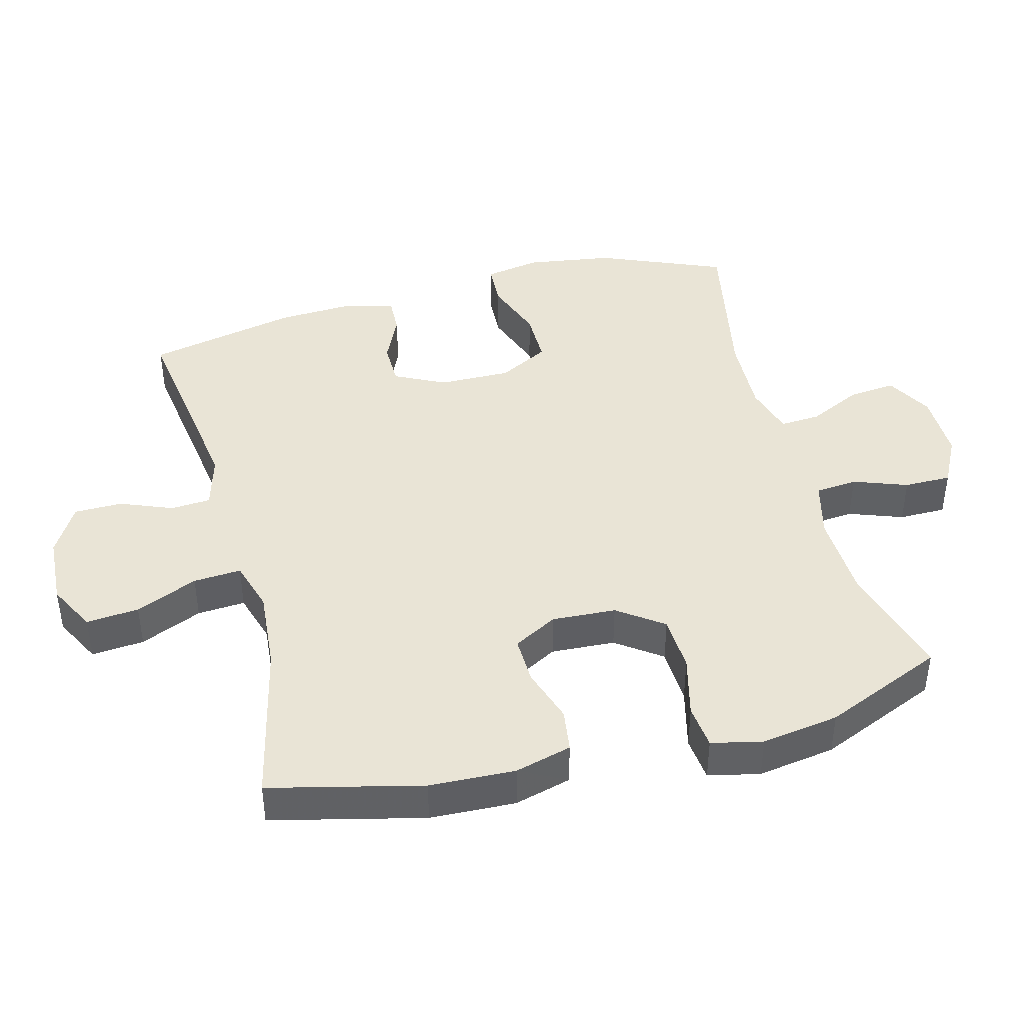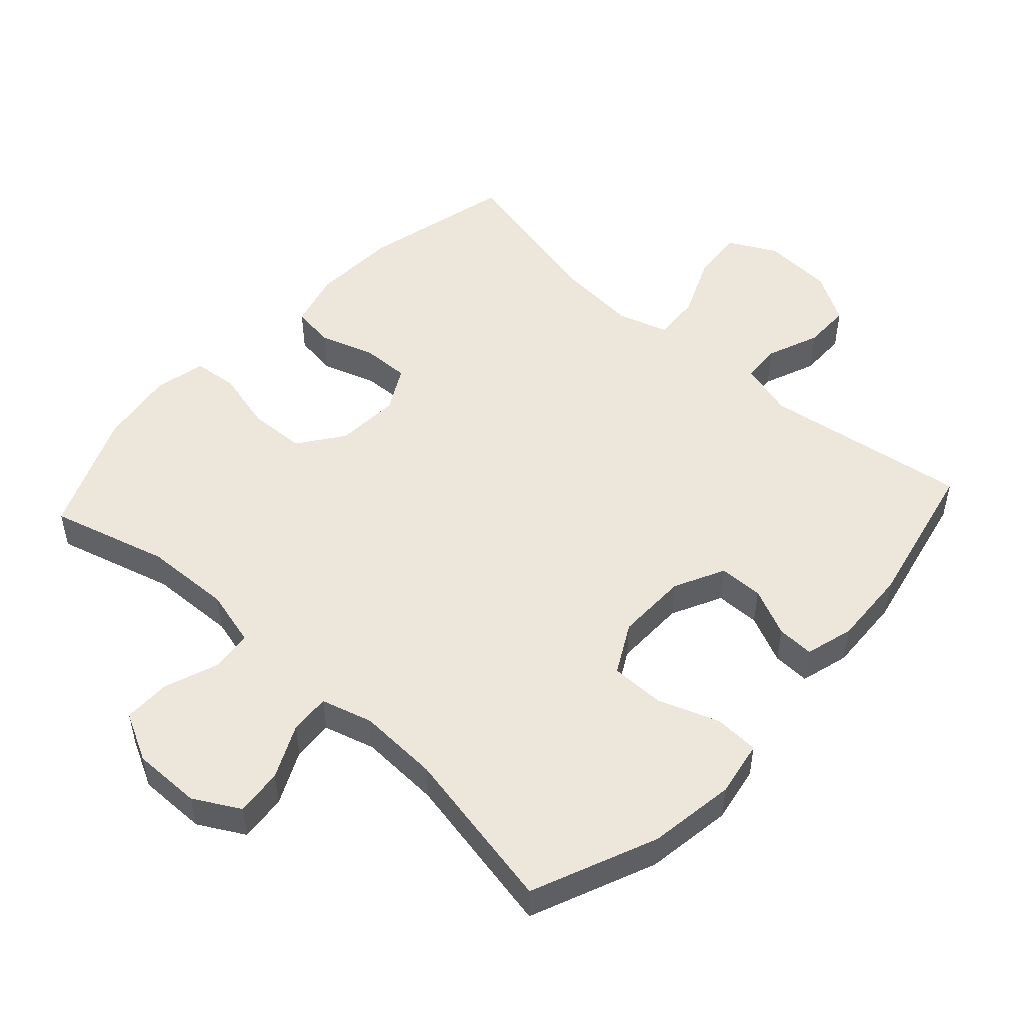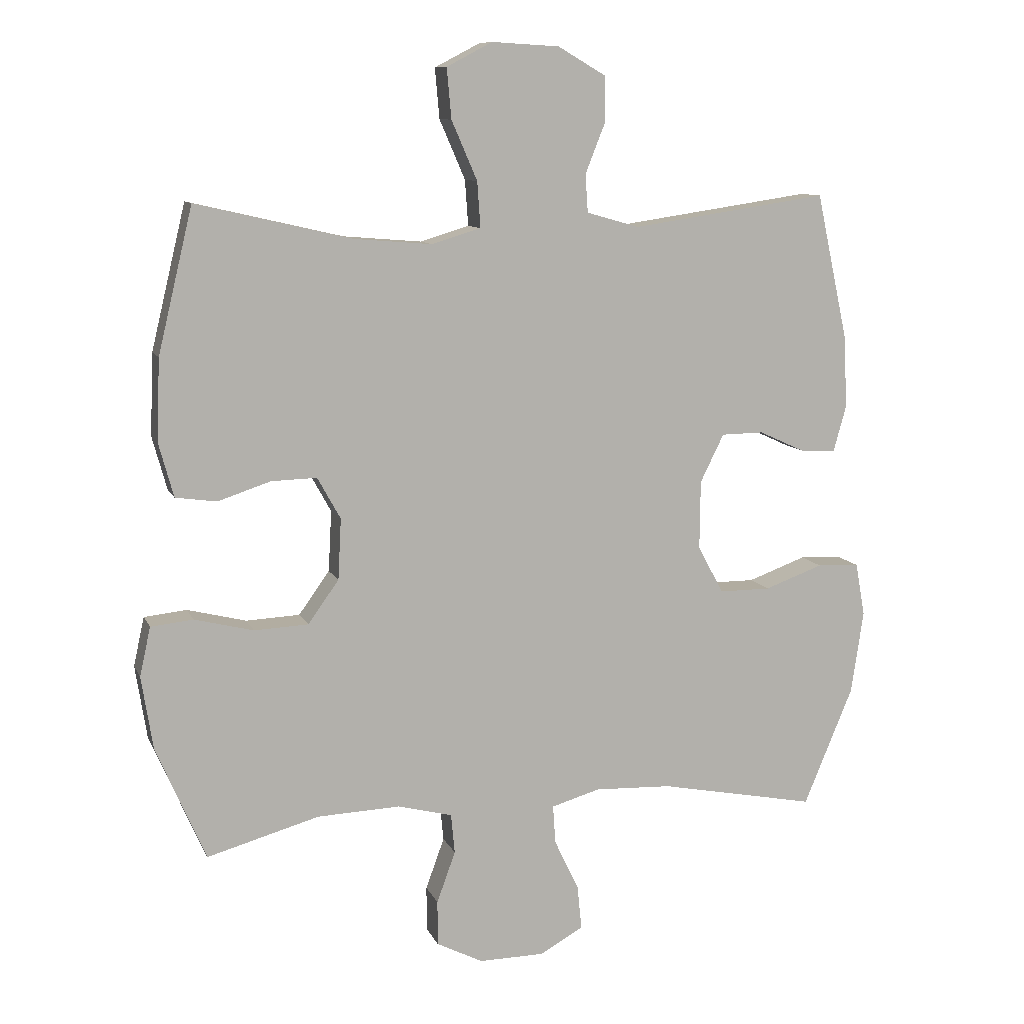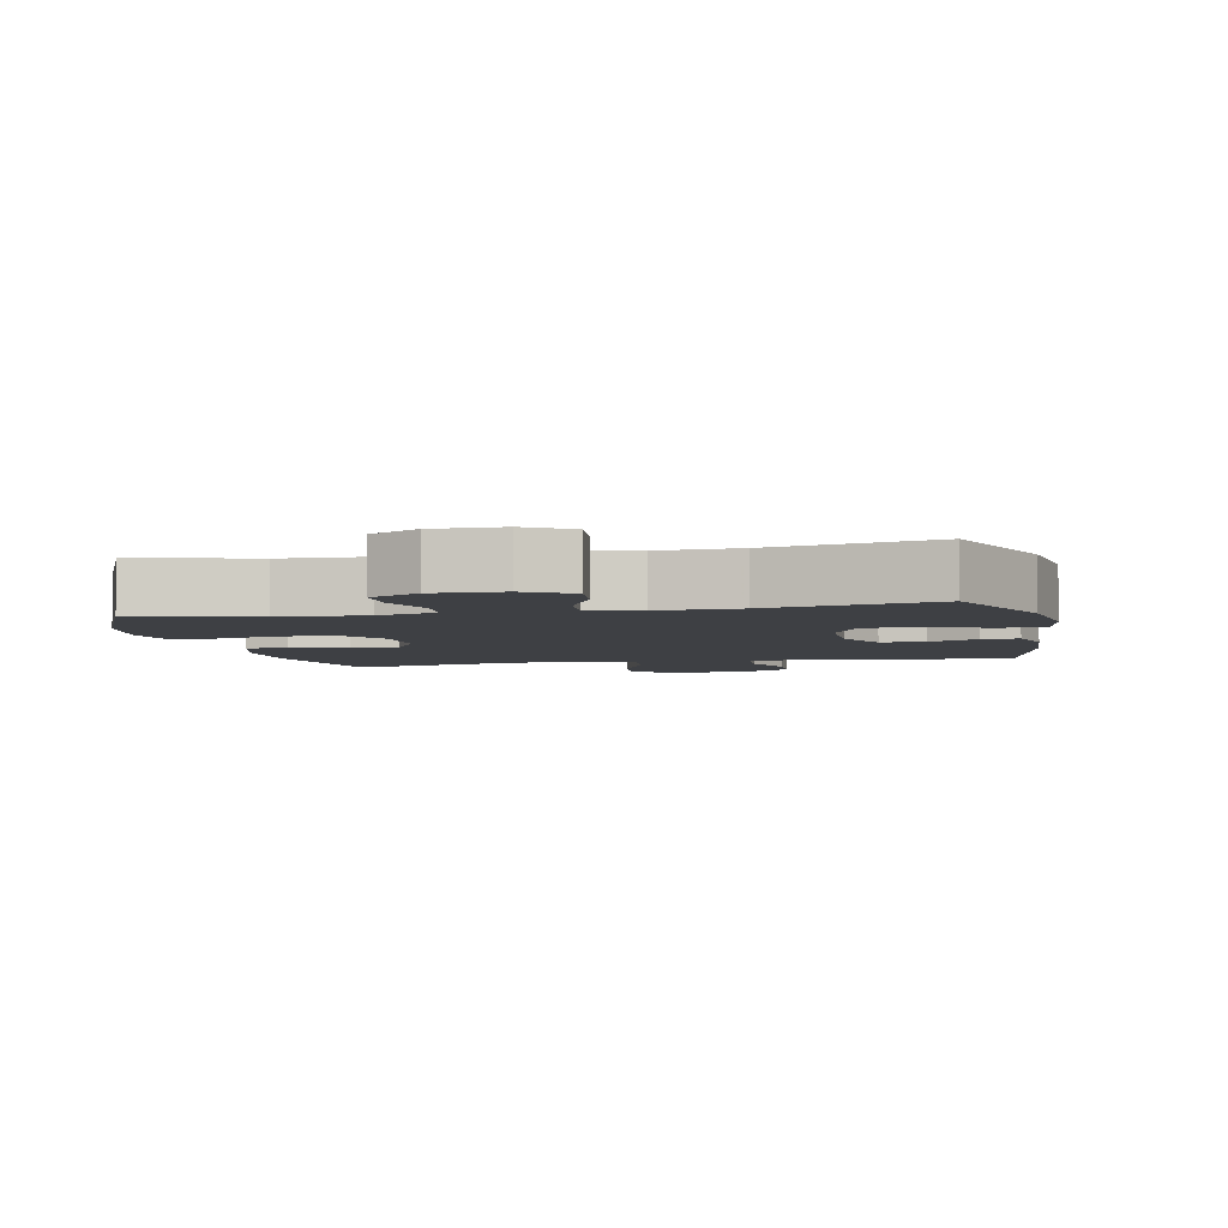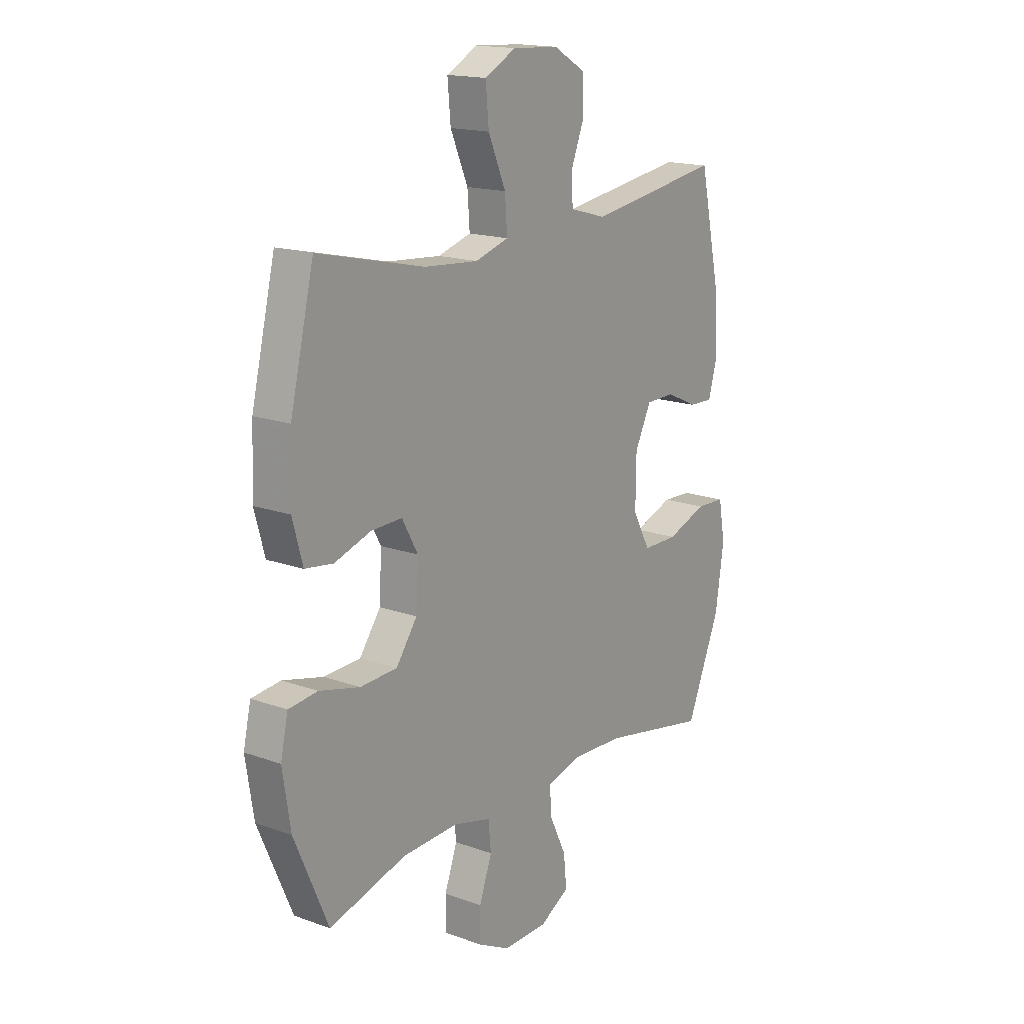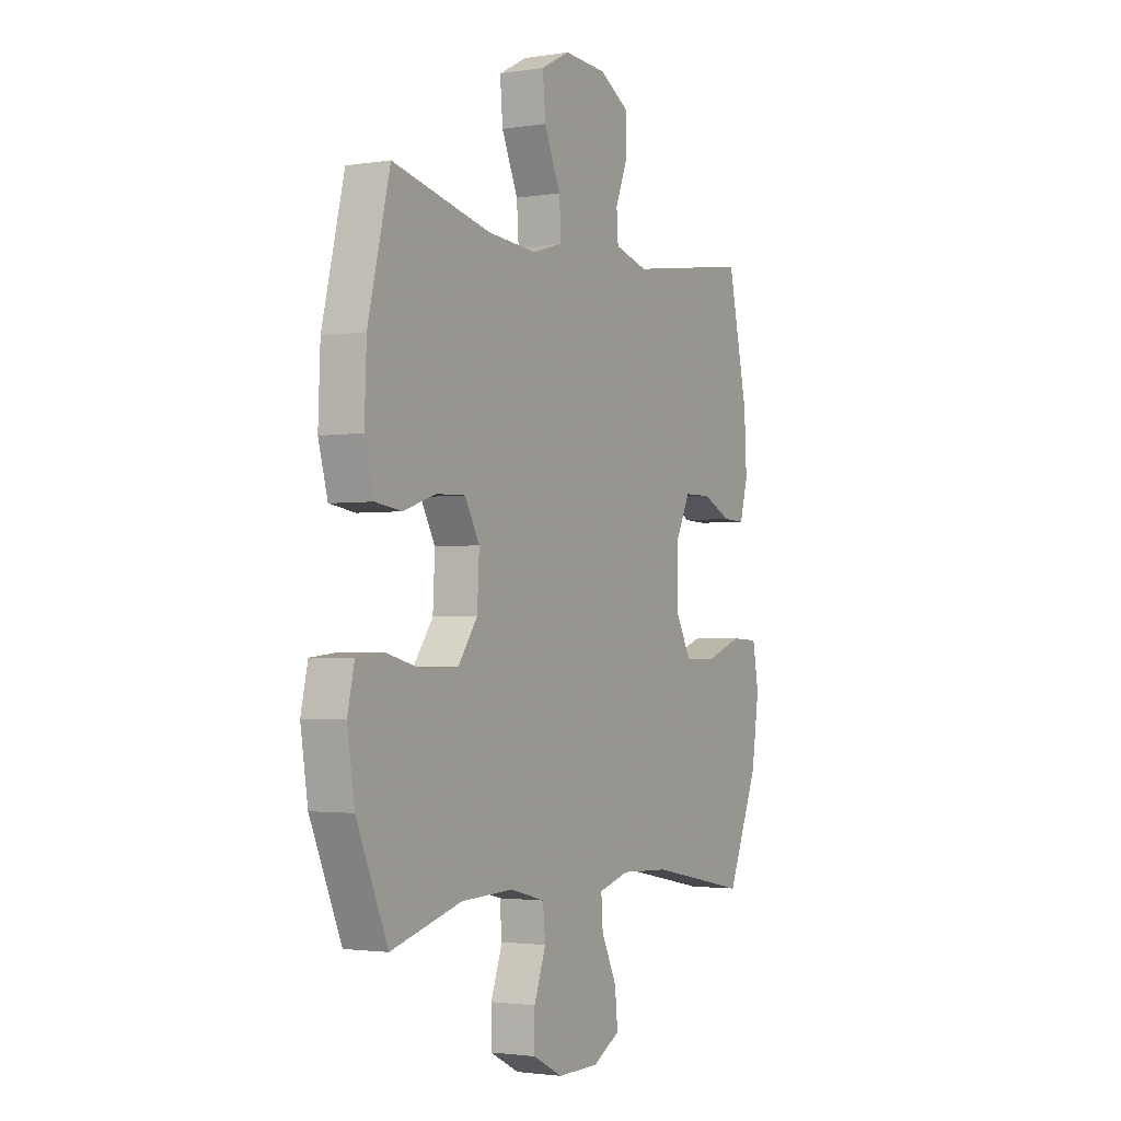
<metadata>
{"format":"obj","ext":"obj","renderer":"f3d","projection":"perspective","resolution":1024,"background":"white","views":[{"elev":42.5,"azim":75.4,"up":"+Y"},{"elev":50.5,"azim":-137.5,"up":"+Y"},{"elev":10.1,"azim":163.4,"up":"+Z"},{"elev":-4.7,"azim":-168.3,"up":"+Y"},{"elev":16.8,"azim":126.1,"up":"+Z"},{"elev":-2.2,"azim":119.4,"up":"+Z"}]}
</metadata>
<code>
v -0.5 0.07 -0.5
v -0.577 0.07 -0.315
v -0.596 0.07 -0.186
v -0.581 0.07 -0.103
v -0.515 0.07 -0.1
v -0.424 0.07 -0.133
v -0.344 0.07 -0.133
v -0.304 0.07 -0.059
v -0.305 0.07 0.048
v -0.342 0.07 0.123
v -0.408 0.07 0.124
v -0.48 0.07 0.091
v -0.535 0.07 0.089
v -0.555 0.07 0.161
v -0.549 0.07 0.275
v -0.5 0.07 0.5
v -0.194 0.07 0.455
v -0.112 0.07 0.478
v -0.108 0.07 0.537
v -0.139 0.07 0.615
v -0.138 0.07 0.686
v -0.064 0.07 0.729
v 0.041 0.07 0.735
v 0.112 0.07 0.698
v 0.105 0.07 0.62
v 0.065 0.07 0.528
v 0.06 0.07 0.457
v 0.136 0.07 0.434
v 0.258 0.07 0.444
v 0.5 0.07 0.5
v 0.554 0.07 0.275
v 0.559 0.07 0.148
v 0.536 0.07 0.064
v 0.472 0.07 0.055
v 0.39 0.07 0.082
v 0.319 0.07 0.084
v 0.283 0.07 0.019
v 0.288 0.07 -0.076
v 0.336 0.07 -0.143
v 0.42 0.07 -0.147
v 0.512 0.07 -0.124
v 0.578 0.07 -0.131
v 0.595 0.07 -0.207
v 0.577 0.07 -0.322
v 0.5 0.07 -0.5
v 0.325 0.07 -0.451
v 0.196 0.07 -0.446
v 0.111 0.07 -0.468
v 0.105 0.07 -0.53
v 0.134 0.07 -0.61
v 0.134 0.07 -0.68
v 0.062 0.07 -0.717
v -0.04 0.07 -0.716
v -0.108 0.07 -0.678
v -0.101 0.07 -0.608
v -0.063 0.07 -0.529
v -0.059 0.07 -0.469
v -0.135 0.07 -0.447
v -0.255 0.07 -0.452
v -0.5 0 -0.5
v -0.577 0 -0.315
v -0.596 0 -0.186
v -0.581 0 -0.103
v -0.515 0 -0.1
v -0.424 0 -0.133
v -0.344 0 -0.133
v -0.304 0 -0.059
v -0.305 0 0.048
v -0.342 0 0.123
v -0.408 0 0.124
v -0.48 0 0.091
v -0.535 0 0.089
v -0.555 0 0.161
v -0.549 0 0.275
v -0.5 0 0.5
v -0.194 0 0.455
v -0.112 0 0.478
v -0.108 0 0.537
v -0.139 0 0.615
v -0.138 0 0.686
v -0.064 0 0.729
v 0.041 0 0.735
v 0.112 0 0.698
v 0.105 0 0.62
v 0.065 0 0.528
v 0.06 0 0.457
v 0.136 0 0.434
v 0.258 0 0.444
v 0.5 0 0.5
v 0.554 0 0.275
v 0.559 0 0.148
v 0.536 0 0.064
v 0.472 0 0.055
v 0.39 0 0.082
v 0.319 0 0.084
v 0.283 0 0.019
v 0.288 0 -0.076
v 0.336 0 -0.143
v 0.42 0 -0.147
v 0.512 0 -0.124
v 0.578 0 -0.131
v 0.595 0 -0.207
v 0.577 0 -0.322
v 0.5 0 -0.5
v 0.325 0 -0.451
v 0.196 0 -0.446
v 0.111 0 -0.468
v 0.105 0 -0.53
v 0.134 0 -0.61
v 0.134 0 -0.68
v 0.062 0 -0.717
v -0.04 0 -0.716
v -0.108 0 -0.678
v -0.101 0 -0.608
v -0.063 0 -0.529
v -0.059 0 -0.469
v -0.135 0 -0.447
v -0.255 0 -0.452
f 54 55 56
f 53 54 56
f 52 53 56
f 51 52 56
f 50 51 56
f 49 50 56
f 48 49 56 57
f 47 48 57 58
f 44 45 46
f 43 44 46
f 42 43 46
f 41 42 46
f 40 41 46
f 39 40 46 47
f 38 39 47 58
f 33 34 35
f 32 33 35
f 31 32 35
f 30 31 35
f 29 30 35
f 28 29 35 36
f 27 28 36 37
f 24 25 26
f 23 24 26
f 22 23 26
f 21 22 26
f 20 21 26
f 19 20 26
f 18 19 26 27
f 38 58 59
f 37 38 59
f 27 37 59
f 18 27 59
f 17 18 59
f 15 16 17
f 14 15 17
f 13 14 17
f 12 13 17
f 11 12 17
f 4 5 6
f 3 4 6
f 2 3 6
f 1 2 6
f 59 1 6
f 59 6 7
f 10 11 17
f 9 10 17
f 8 9 17 59
f 7 8 59
f 115 114 113
f 115 113 112
f 115 112 111
f 115 111 110
f 115 110 109
f 115 109 108
f 116 115 108 107
f 117 116 107 106
f 105 104 103
f 105 103 102
f 105 102 101
f 105 101 100
f 105 100 99
f 106 105 99 98
f 117 106 98 97
f 94 93 92
f 94 92 91
f 94 91 90
f 94 90 89
f 94 89 88
f 95 94 88 87
f 96 95 87 86
f 85 84 83
f 85 83 82
f 85 82 81
f 85 81 80
f 85 80 79
f 85 79 78
f 86 85 78 77
f 118 117 97
f 118 97 96
f 118 96 86
f 118 86 77
f 118 77 76
f 76 75 74
f 76 74 73
f 76 73 72
f 76 72 71
f 76 71 70
f 65 64 63
f 65 63 62
f 65 62 61
f 65 61 60
f 65 60 118
f 66 65 118
f 76 70 69
f 76 69 68
f 118 76 68 67
f 118 67 66
f 1 60 61 2
f 2 61 62 3
f 3 62 63 4
f 4 63 64 5
f 5 64 65 6
f 6 65 66 7
f 7 66 67 8
f 8 67 68 9
f 9 68 69 10
f 10 69 70 11
f 11 70 71 12
f 12 71 72 13
f 13 72 73 14
f 14 73 74 15
f 15 74 75 16
f 16 75 76 17
f 17 76 77 18
f 18 77 78 19
f 19 78 79 20
f 20 79 80 21
f 21 80 81 22
f 22 81 82 23
f 23 82 83 24
f 24 83 84 25
f 25 84 85 26
f 26 85 86 27
f 27 86 87 28
f 28 87 88 29
f 29 88 89 30
f 30 89 90 31
f 31 90 91 32
f 32 91 92 33
f 33 92 93 34
f 34 93 94 35
f 35 94 95 36
f 36 95 96 37
f 37 96 97 38
f 38 97 98 39
f 39 98 99 40
f 40 99 100 41
f 41 100 101 42
f 42 101 102 43
f 43 102 103 44
f 44 103 104 45
f 45 104 105 46
f 46 105 106 47
f 47 106 107 48
f 48 107 108 49
f 49 108 109 50
f 50 109 110 51
f 51 110 111 52
f 52 111 112 53
f 53 112 113 54
f 54 113 114 55
f 55 114 115 56
f 56 115 116 57
f 57 116 117 58
f 58 117 118 59
f 59 118 60 1

</code>
